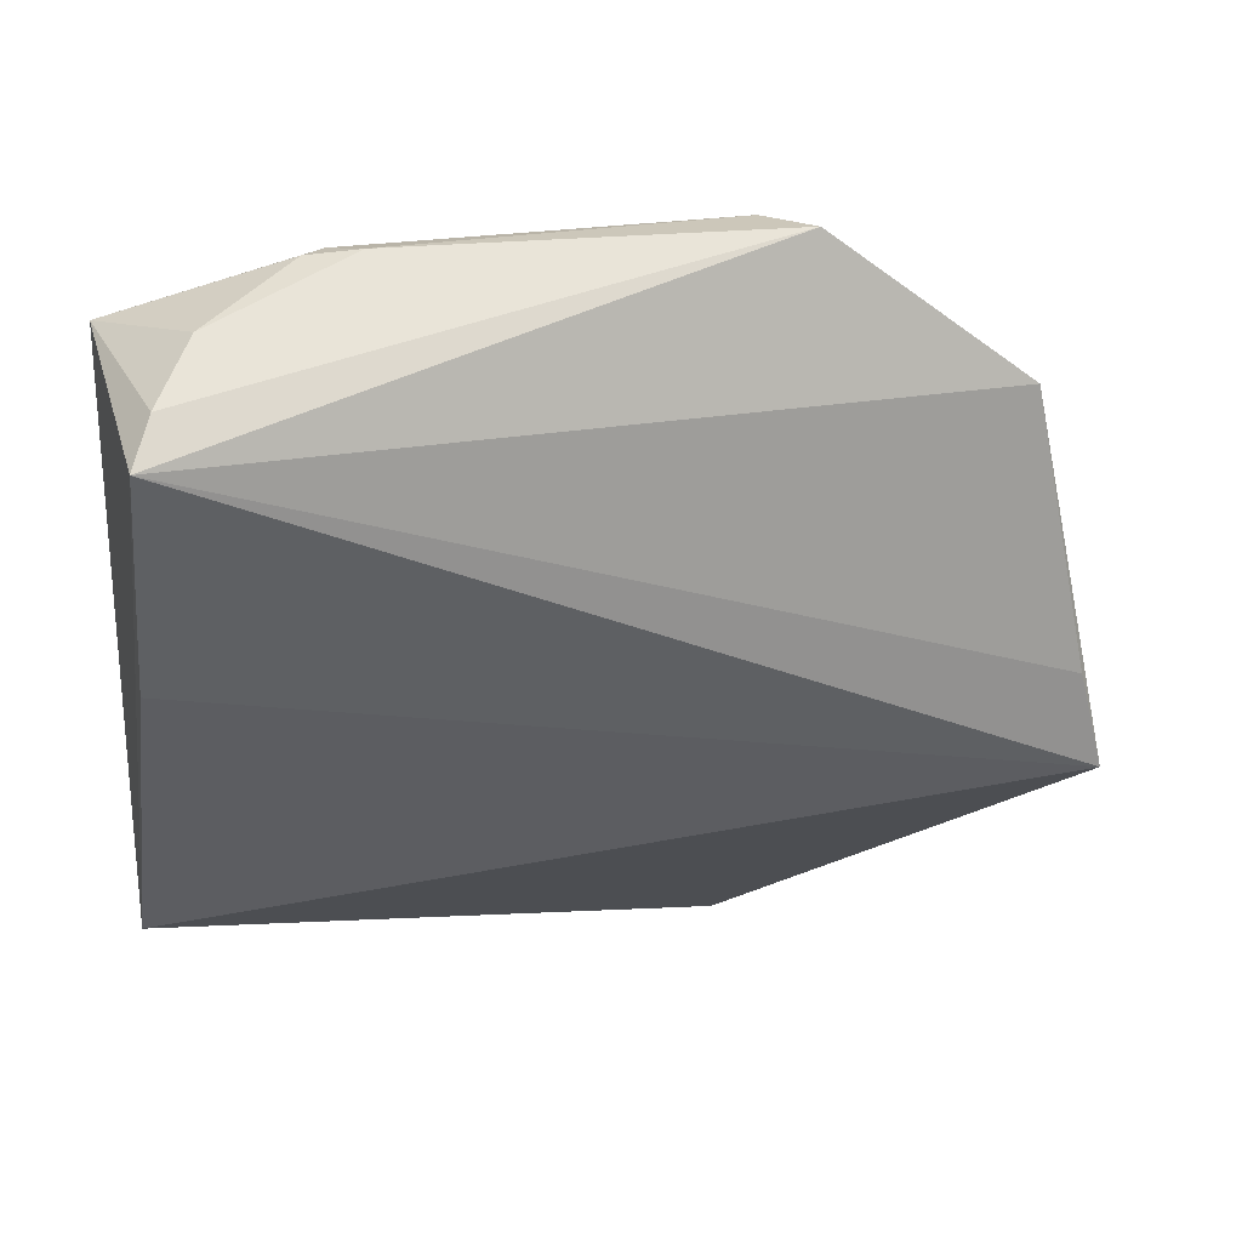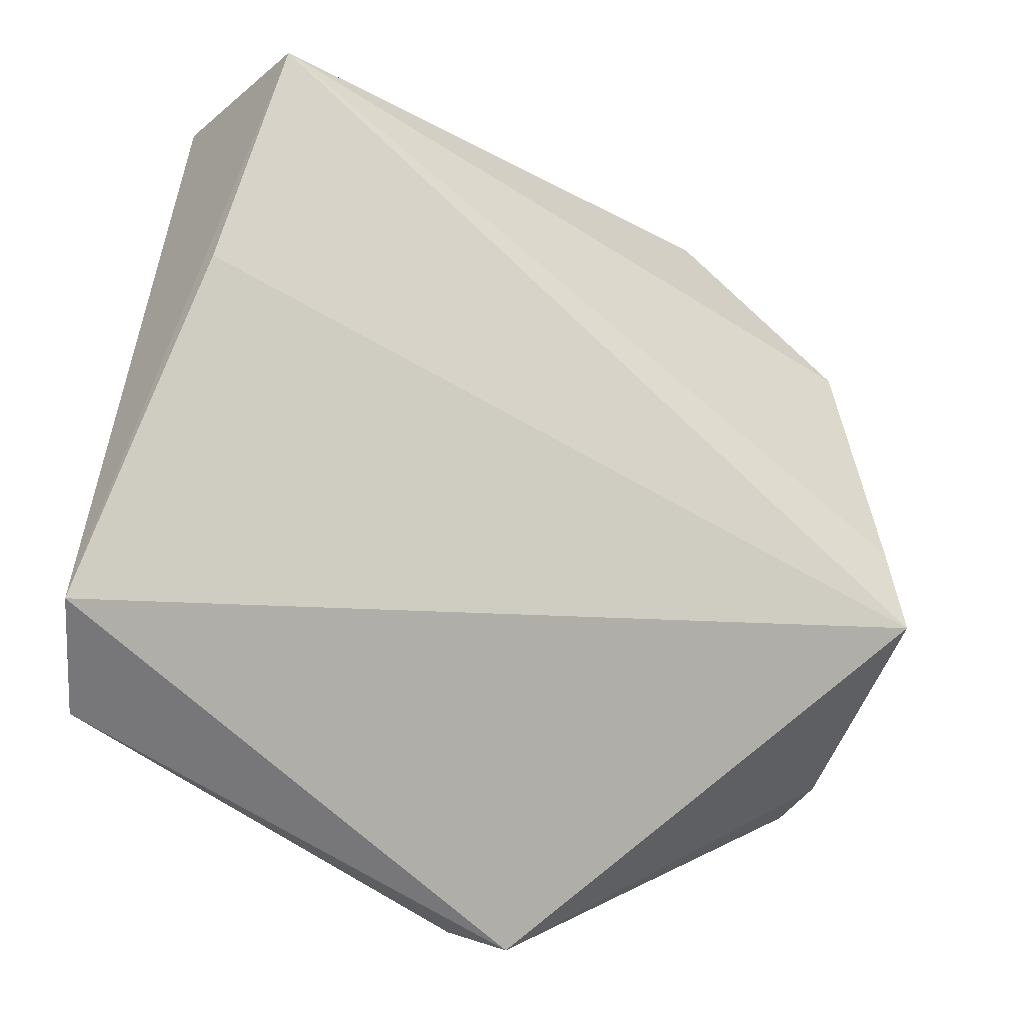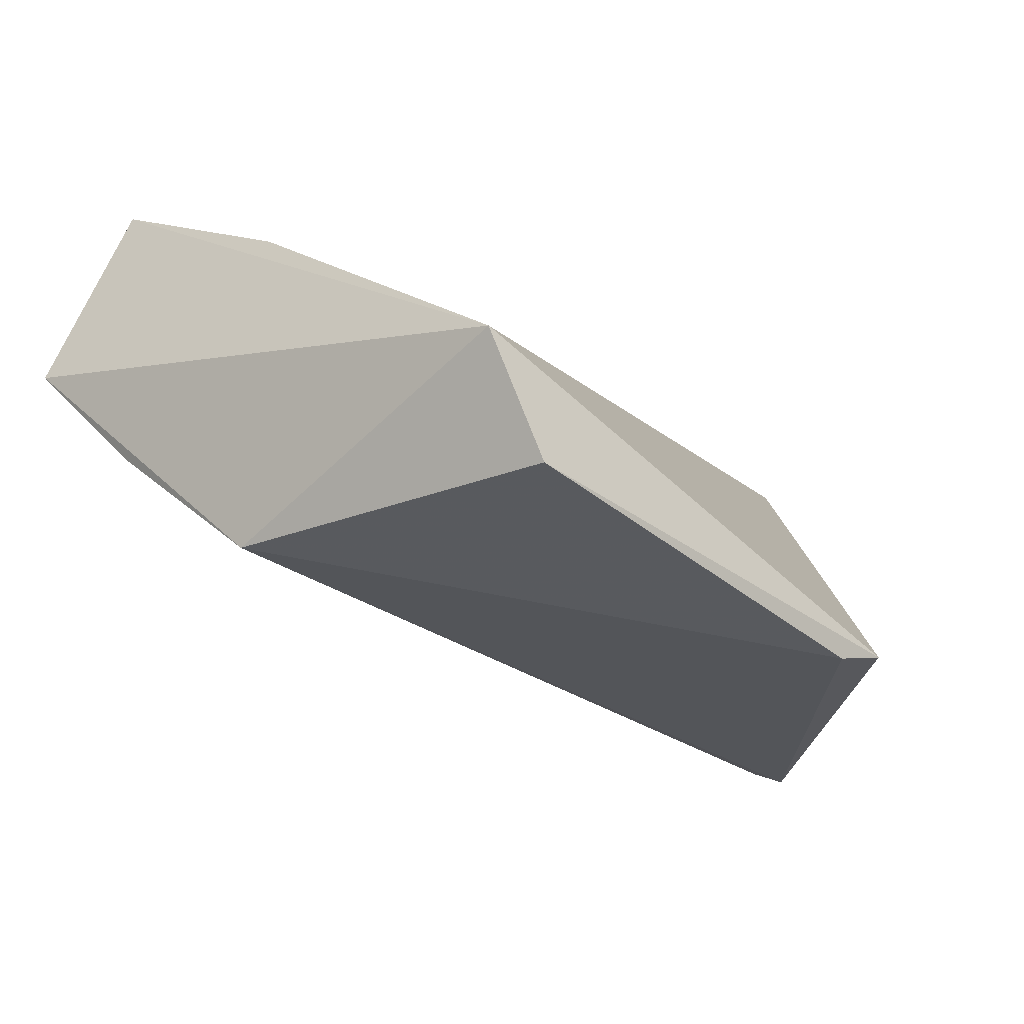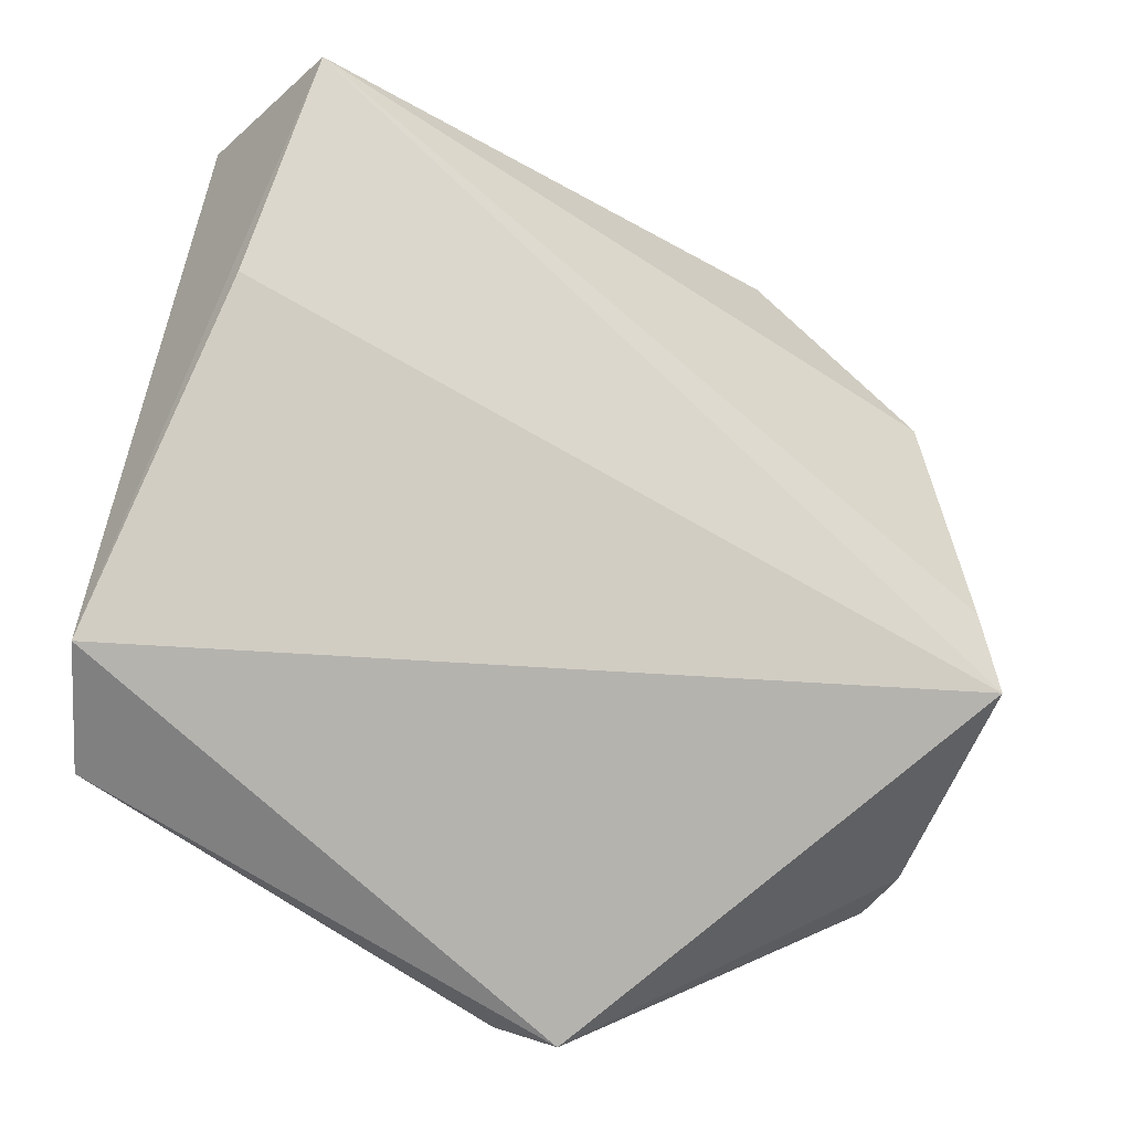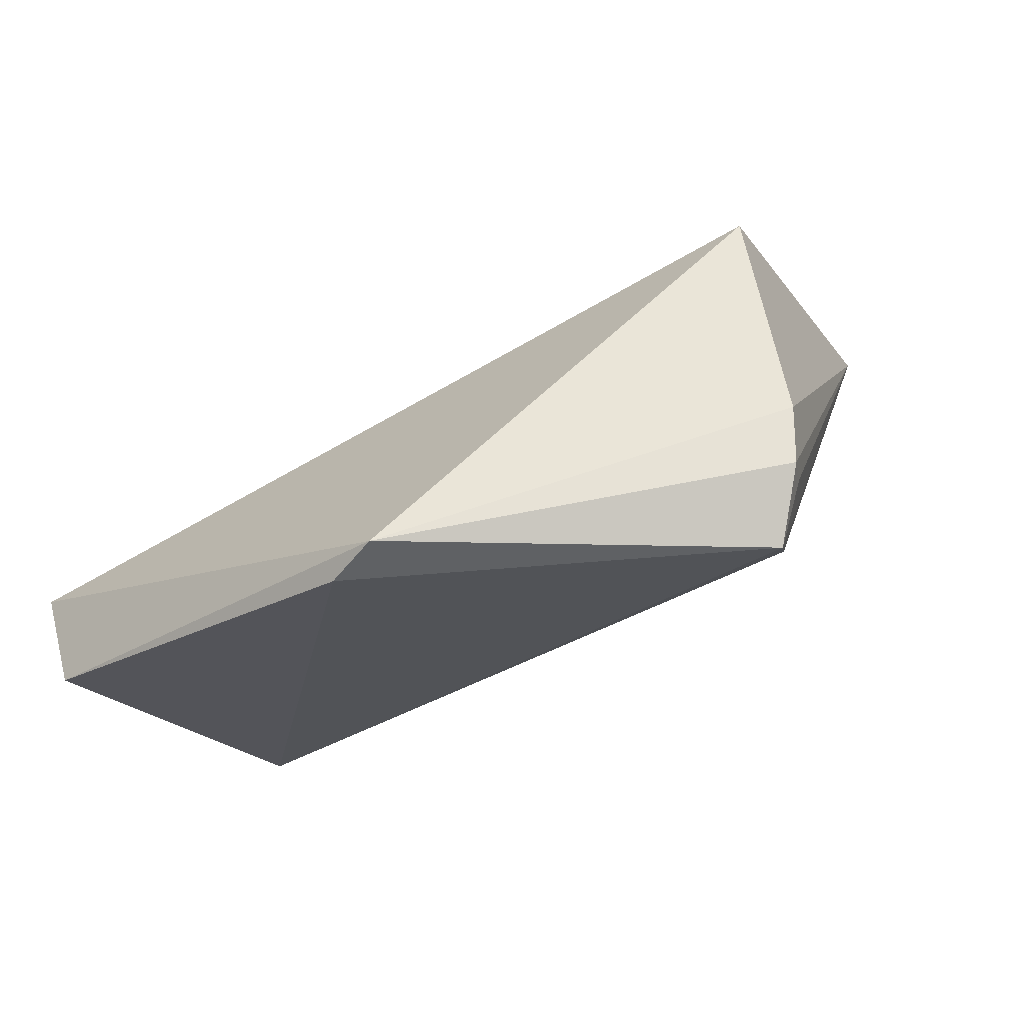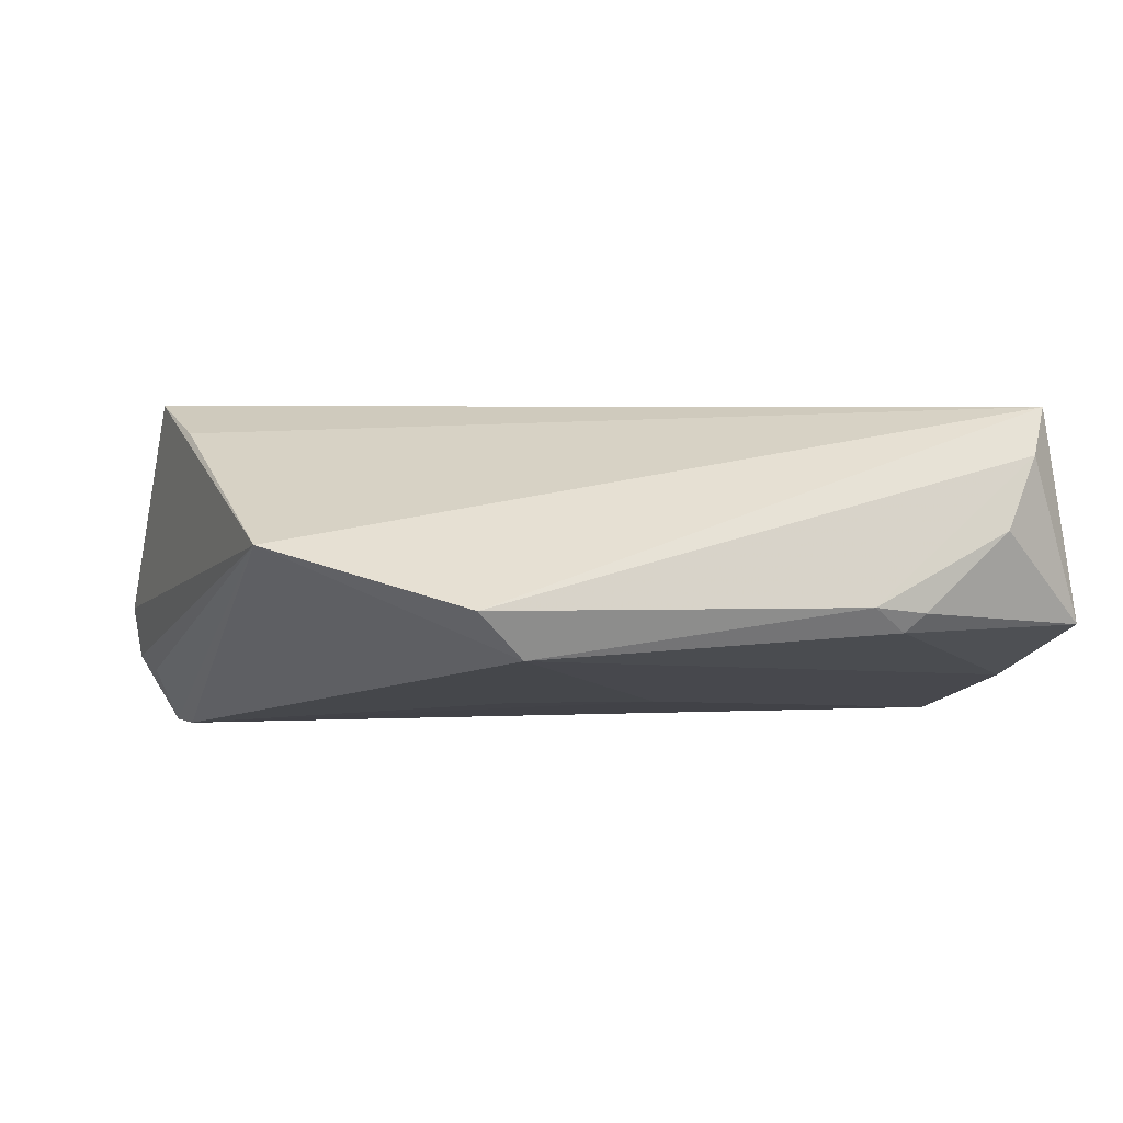
<metadata>
{"format":"obj","ext":"obj","renderer":"f3d","projection":"perspective","resolution":1024,"background":"white","views":[{"elev":16.2,"azim":169.7,"up":"+Z"},{"elev":-50.4,"azim":148.8,"up":"+Z"},{"elev":-28.6,"azim":127.1,"up":"+Y"},{"elev":-53.2,"azim":148.6,"up":"+Z"},{"elev":-28.7,"azim":-140.6,"up":"+Y"},{"elev":31.1,"azim":-8.4,"up":"+Y"}]}
</metadata>
<code>
v 0.01679 0.0201 0.1101
v 0.02526 0.01689 0.1072
v 0.02399 0.02014 0.09198
v -0.004262 0.001502 0.07328
v -0.01744 0.002866 0.08889
v 0.02133 0.002636 0.07626
v 0.02397 0.02641 0.1028
v -0.001866 0.02005 0.1112
v 0.02444 0.008732 0.0771
v 0.02246 0.00341 0.09406
v 0.02123 0.02265 0.1076
v -0.01735 0.02138 0.08681
v 0.01576 0.01922 0.1102
v -0.001346 0.0005394 0.0739
v 0.006088 0.009795 0.1005
v 0.02305 0.02504 0.105
v -0.003869 0.02276 0.1111
v -0.01993 0.005968 0.08652
v 0.01428 0.02084 0.1104
v 0.02369 0.01051 0.1017
v -0.01823 0.002262 0.08752
v -0.001062 0.009927 0.09976
v -0.01329 0.02298 0.1044
v -0.02004 0.009005 0.08641
v -0.01606 0.02208 0.09139
v -0.01913 0.00595 0.08802
f 9 7 2
f 9 3 7
f 9 6 4
f 10 9 2
f 10 6 9
f 11 1 2
f 12 7 3
f 12 9 4
f 12 3 9
f 13 2 1
f 14 4 6
f 14 6 10
f 15 5 10
f 16 11 2
f 16 2 7
f 17 16 7
f 19 13 1
f 19 8 13
f 19 17 8
f 19 1 11
f 19 11 16
f 19 16 17
f 20 10 2
f 20 2 13
f 20 13 8
f 20 15 10
f 20 8 15
f 21 14 10
f 21 10 5
f 21 4 14
f 21 18 4
f 22 15 8
f 22 8 5
f 22 5 15
f 23 17 7
f 23 5 8
f 23 8 17
f 23 21 5
f 24 12 4
f 24 4 18
f 24 23 12
f 24 18 23
f 25 23 7
f 25 7 12
f 25 12 23
f 26 23 18
f 26 18 21
f 26 21 23

</code>
